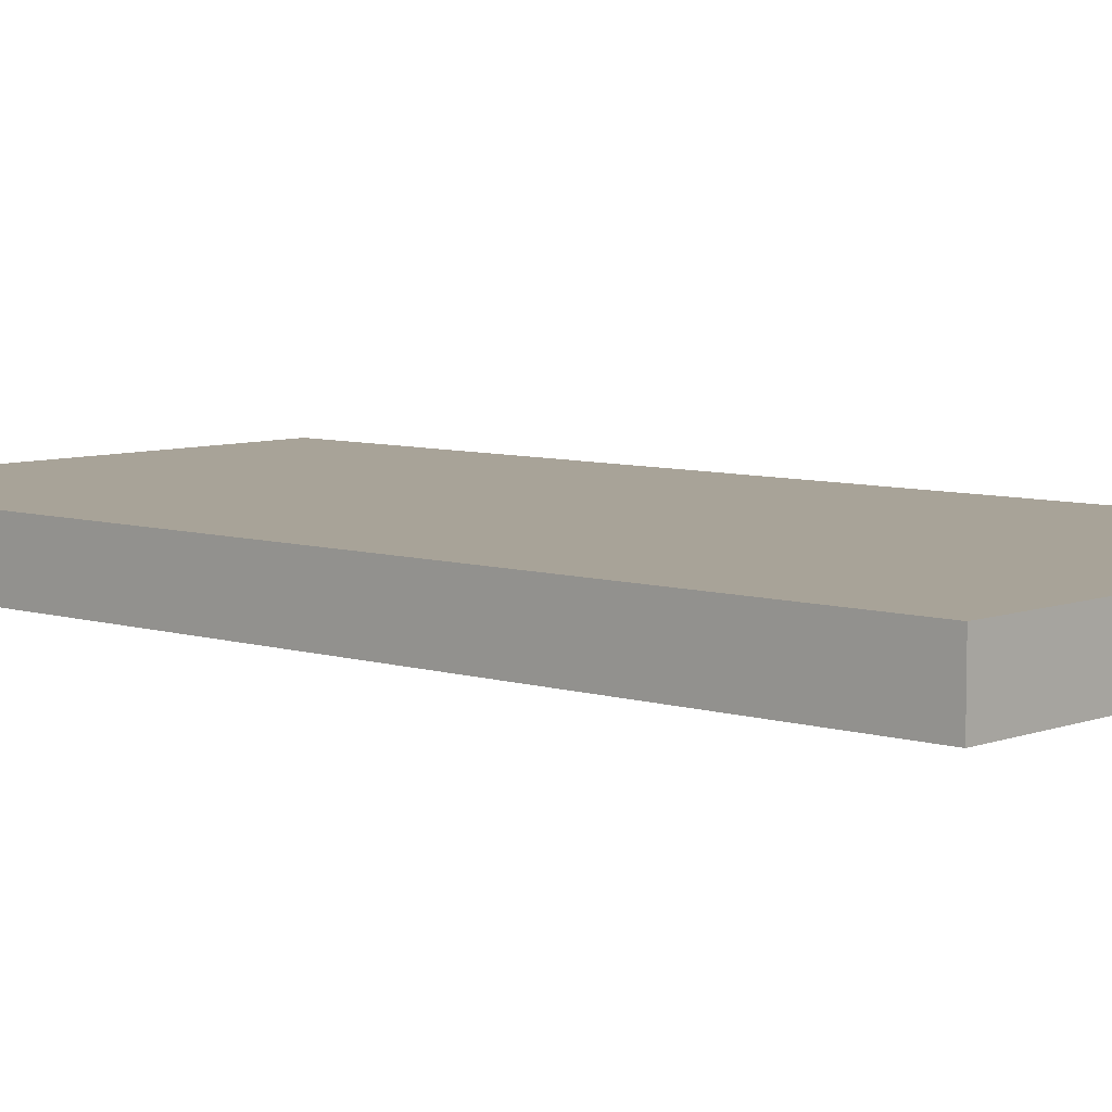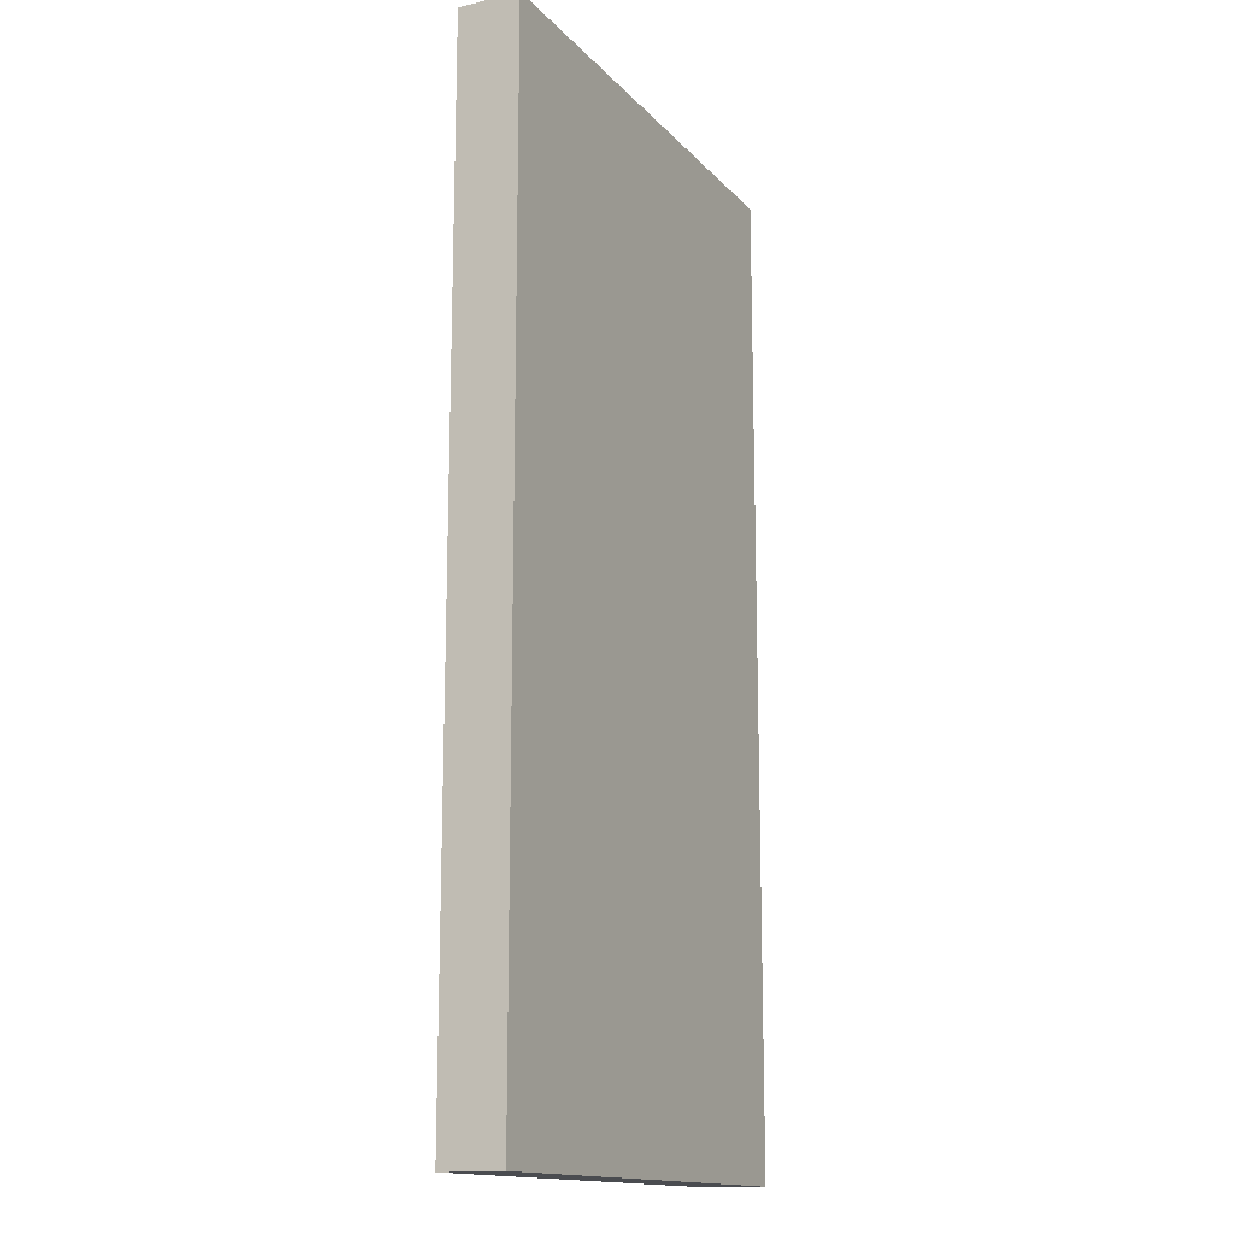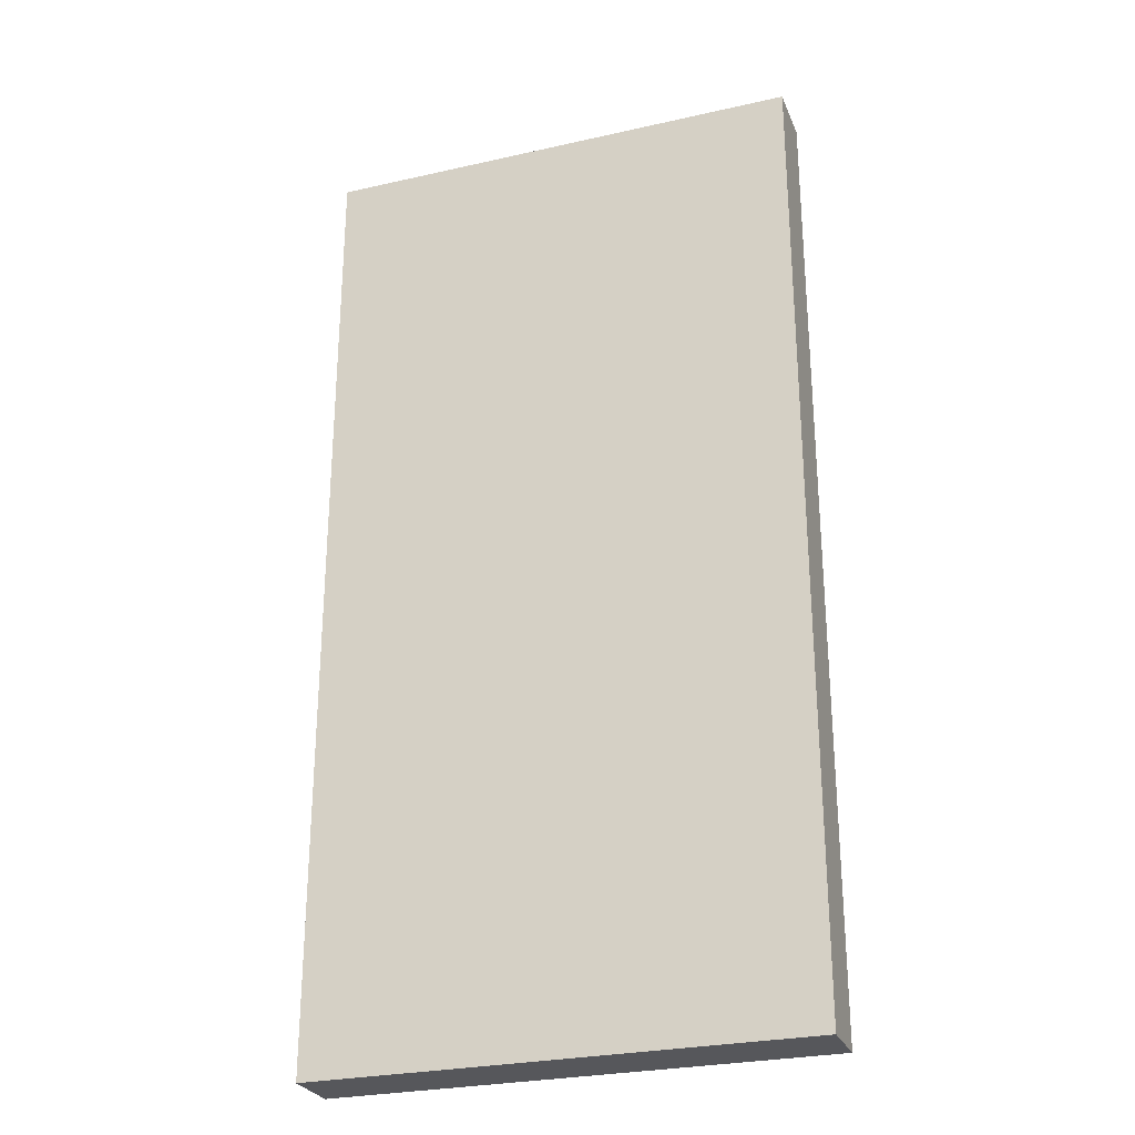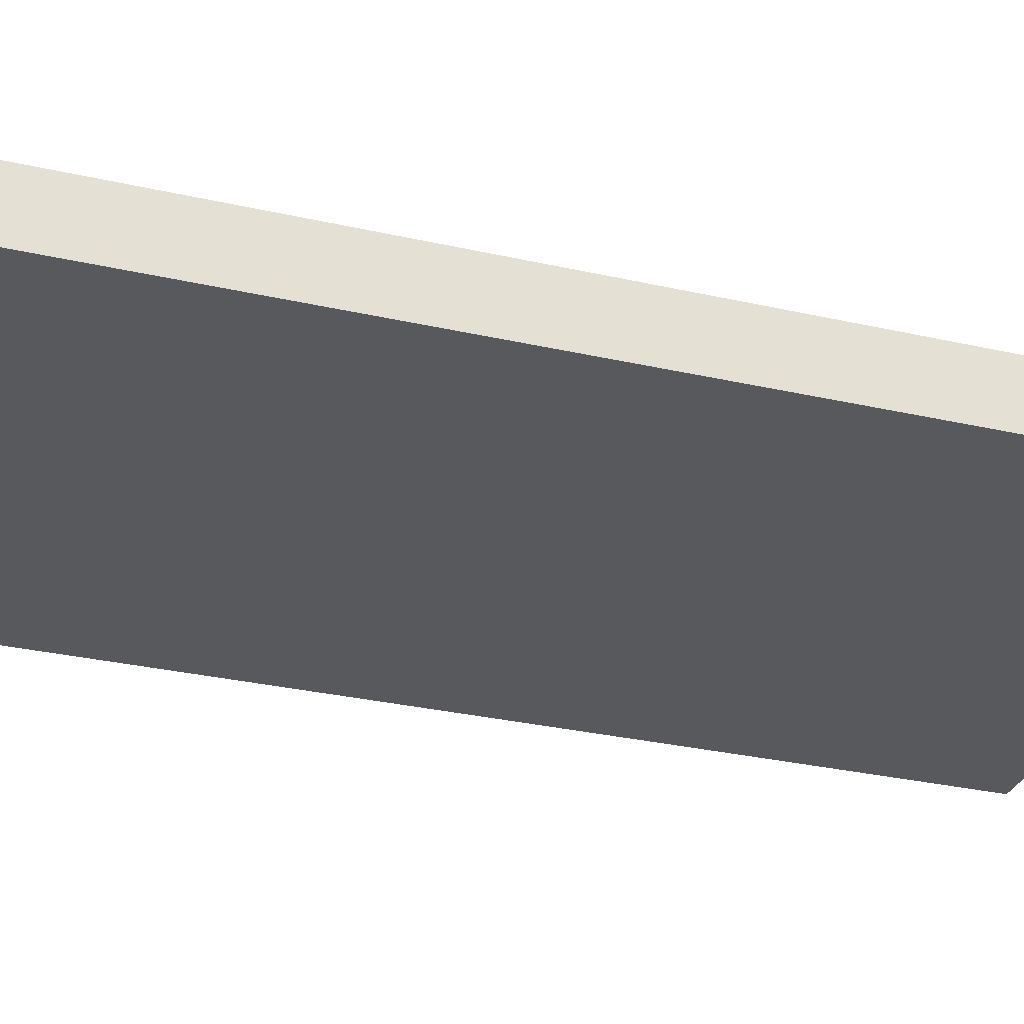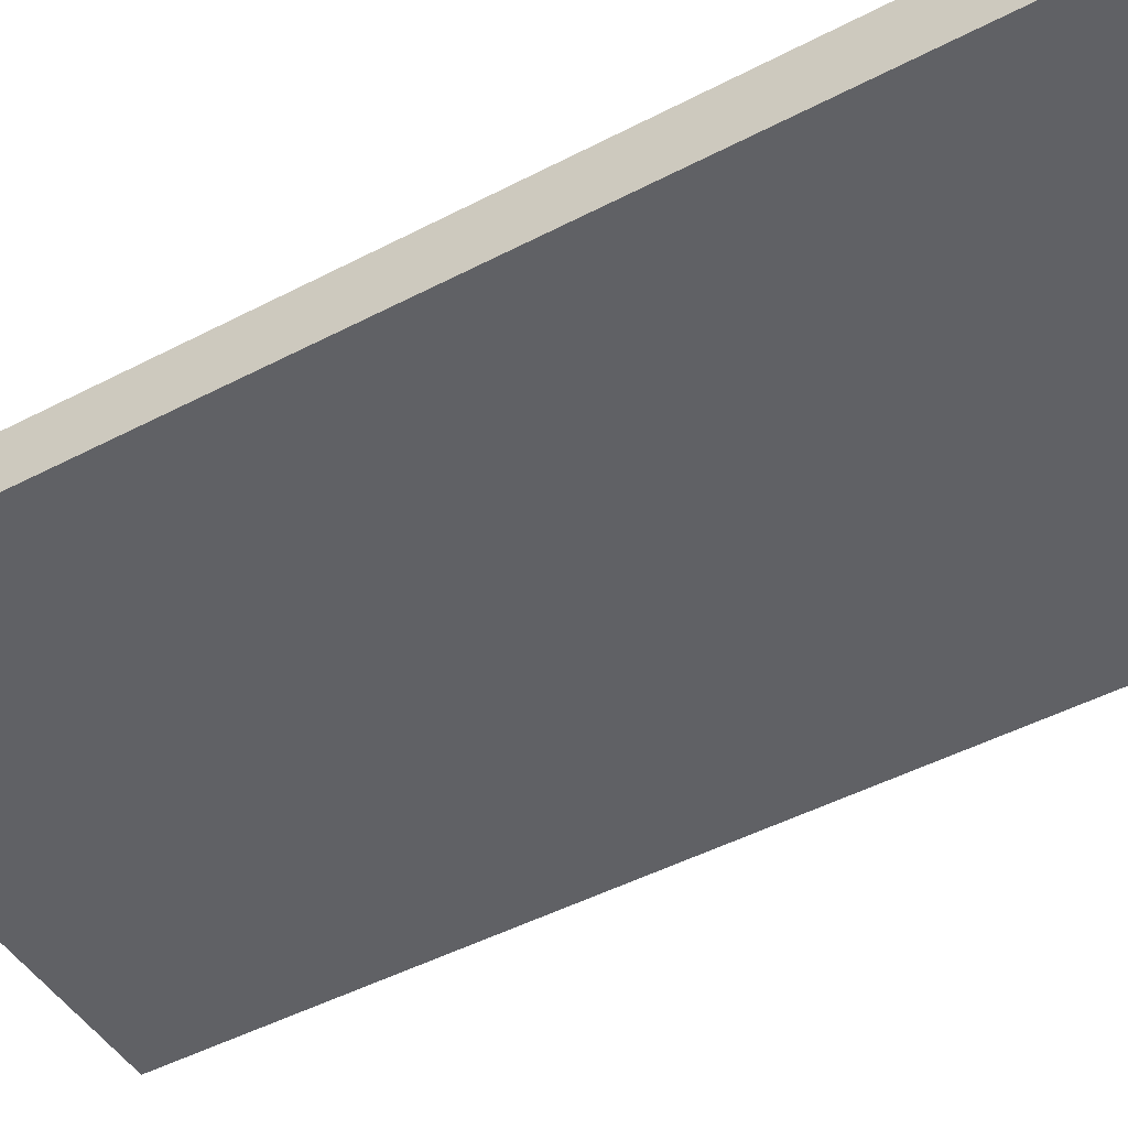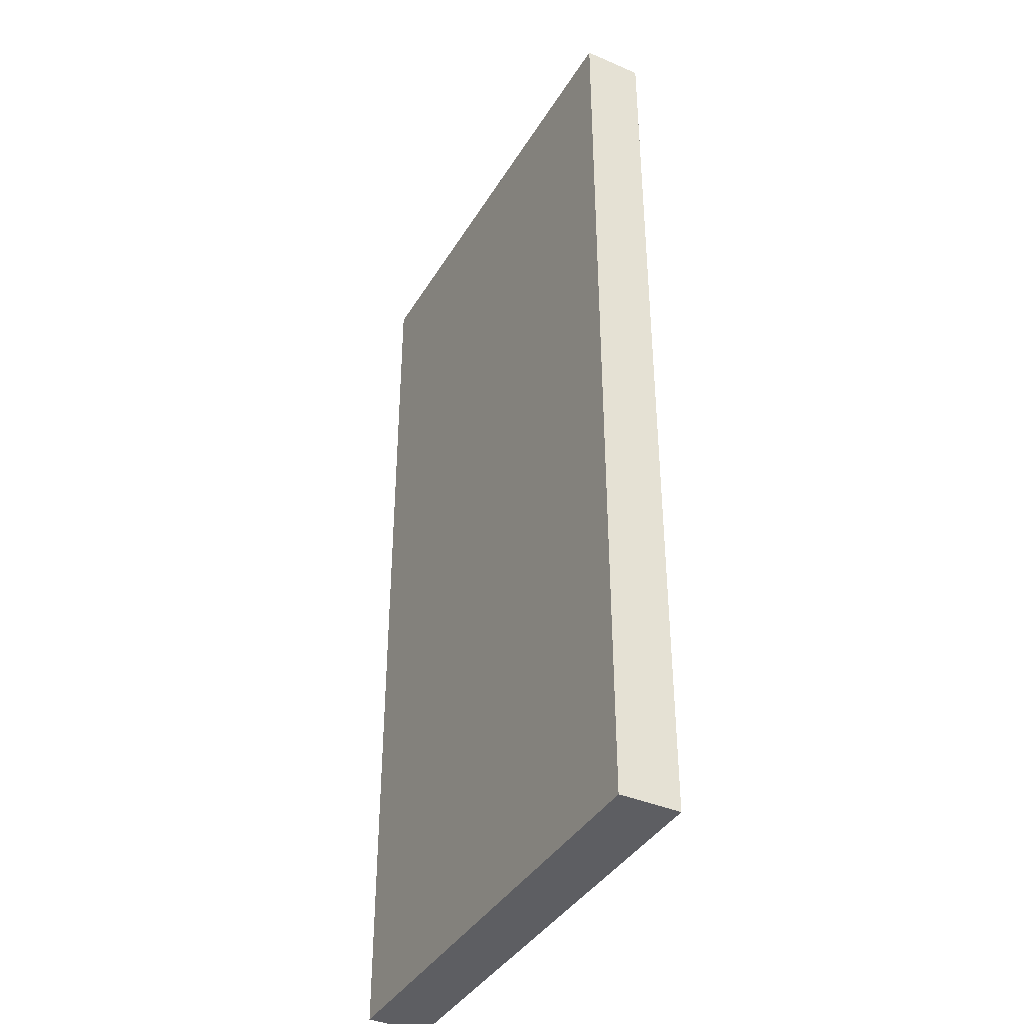
<metadata>
{"format":"obj","ext":"obj","renderer":"f3d","projection":"perspective","resolution":1024,"background":"white","views":[{"elev":6.9,"azim":-47.5,"up":"+Z"},{"elev":-15.0,"azim":-63.3,"up":"+Y"},{"elev":-27.4,"azim":-160.8,"up":"+Y"},{"elev":-30.2,"azim":71.6,"up":"+Z"},{"elev":-47.3,"azim":120.6,"up":"+Z"},{"elev":-39.2,"azim":61.9,"up":"+Y"}]}
</metadata>
<code>
o door_a
v 0.5 -0.5 -0.5
v 0.5 1.5 -0.5
v 0.5 -0.5 -0.375
v 0.5 1.5 -0.375
v -0.5 -0.5 -0.5
v -0.5 1.5 -0.5
v -0.5 -0.5 -0.375
v -0.5 1.5 -0.375
f 2 4 3 1
f 4 8 7 3
f 8 6 5 7
f 6 2 1 5
f 1 3 7 5
f 6 8 4 2

</code>
